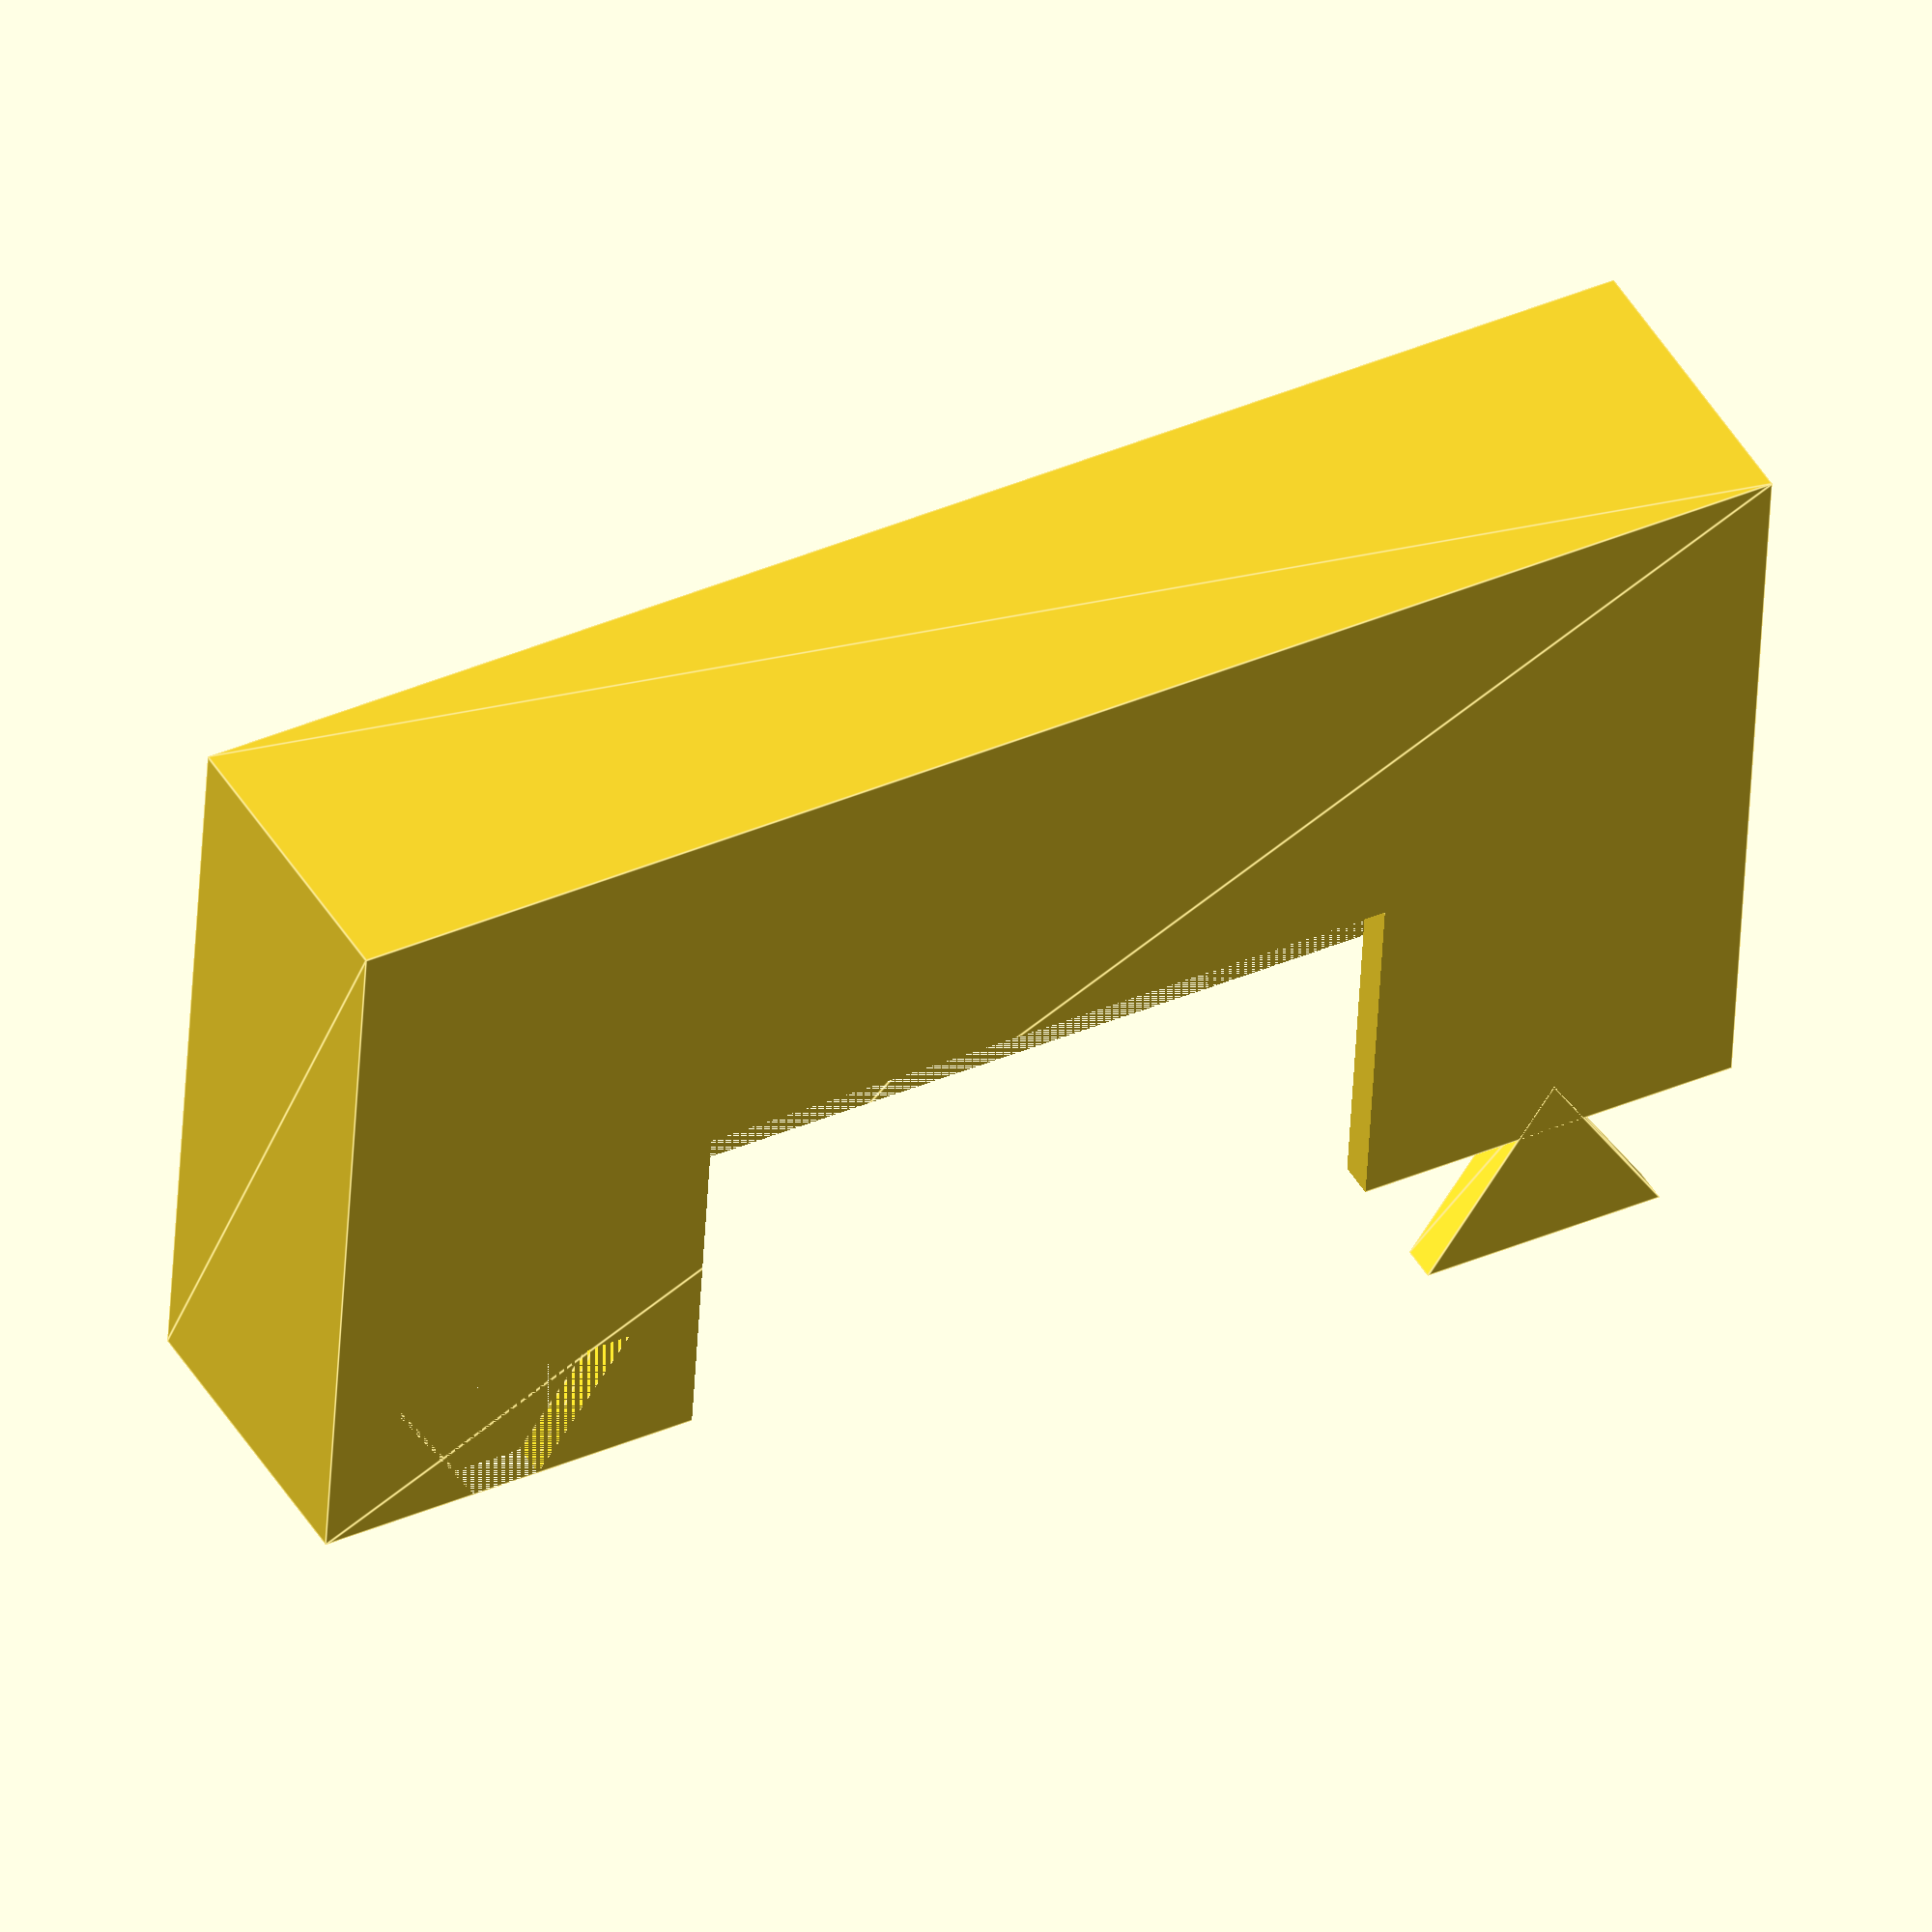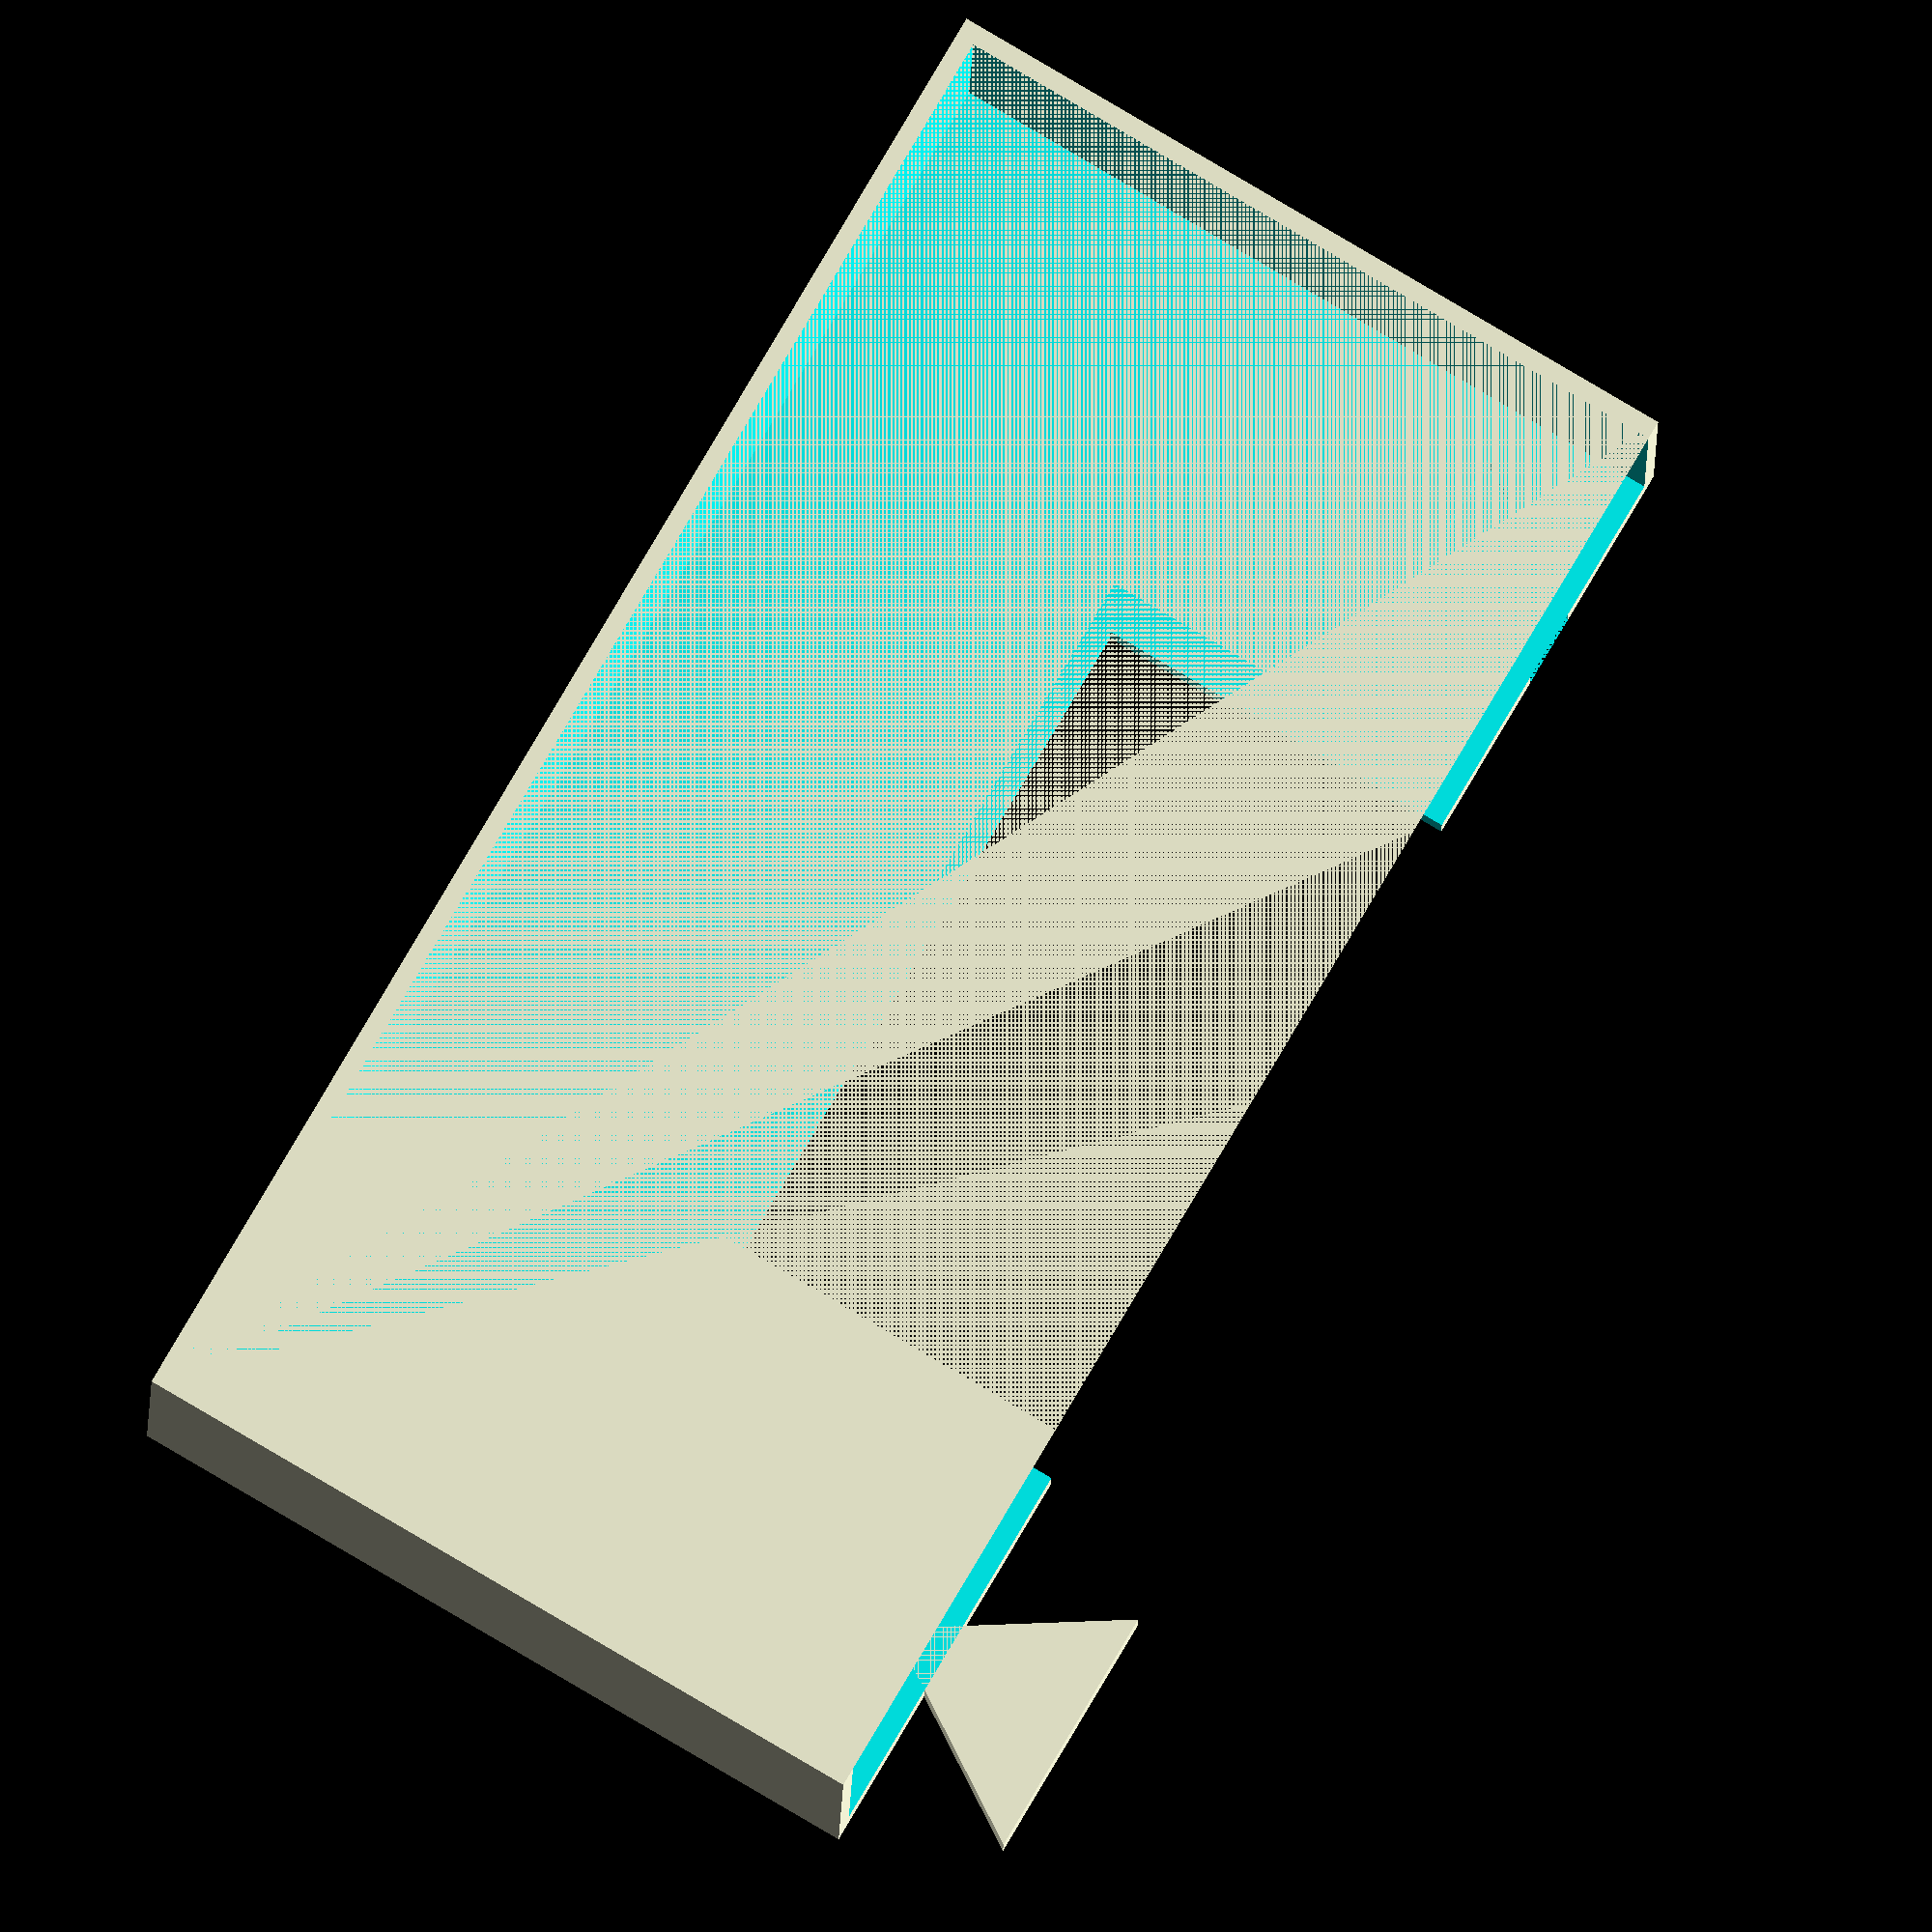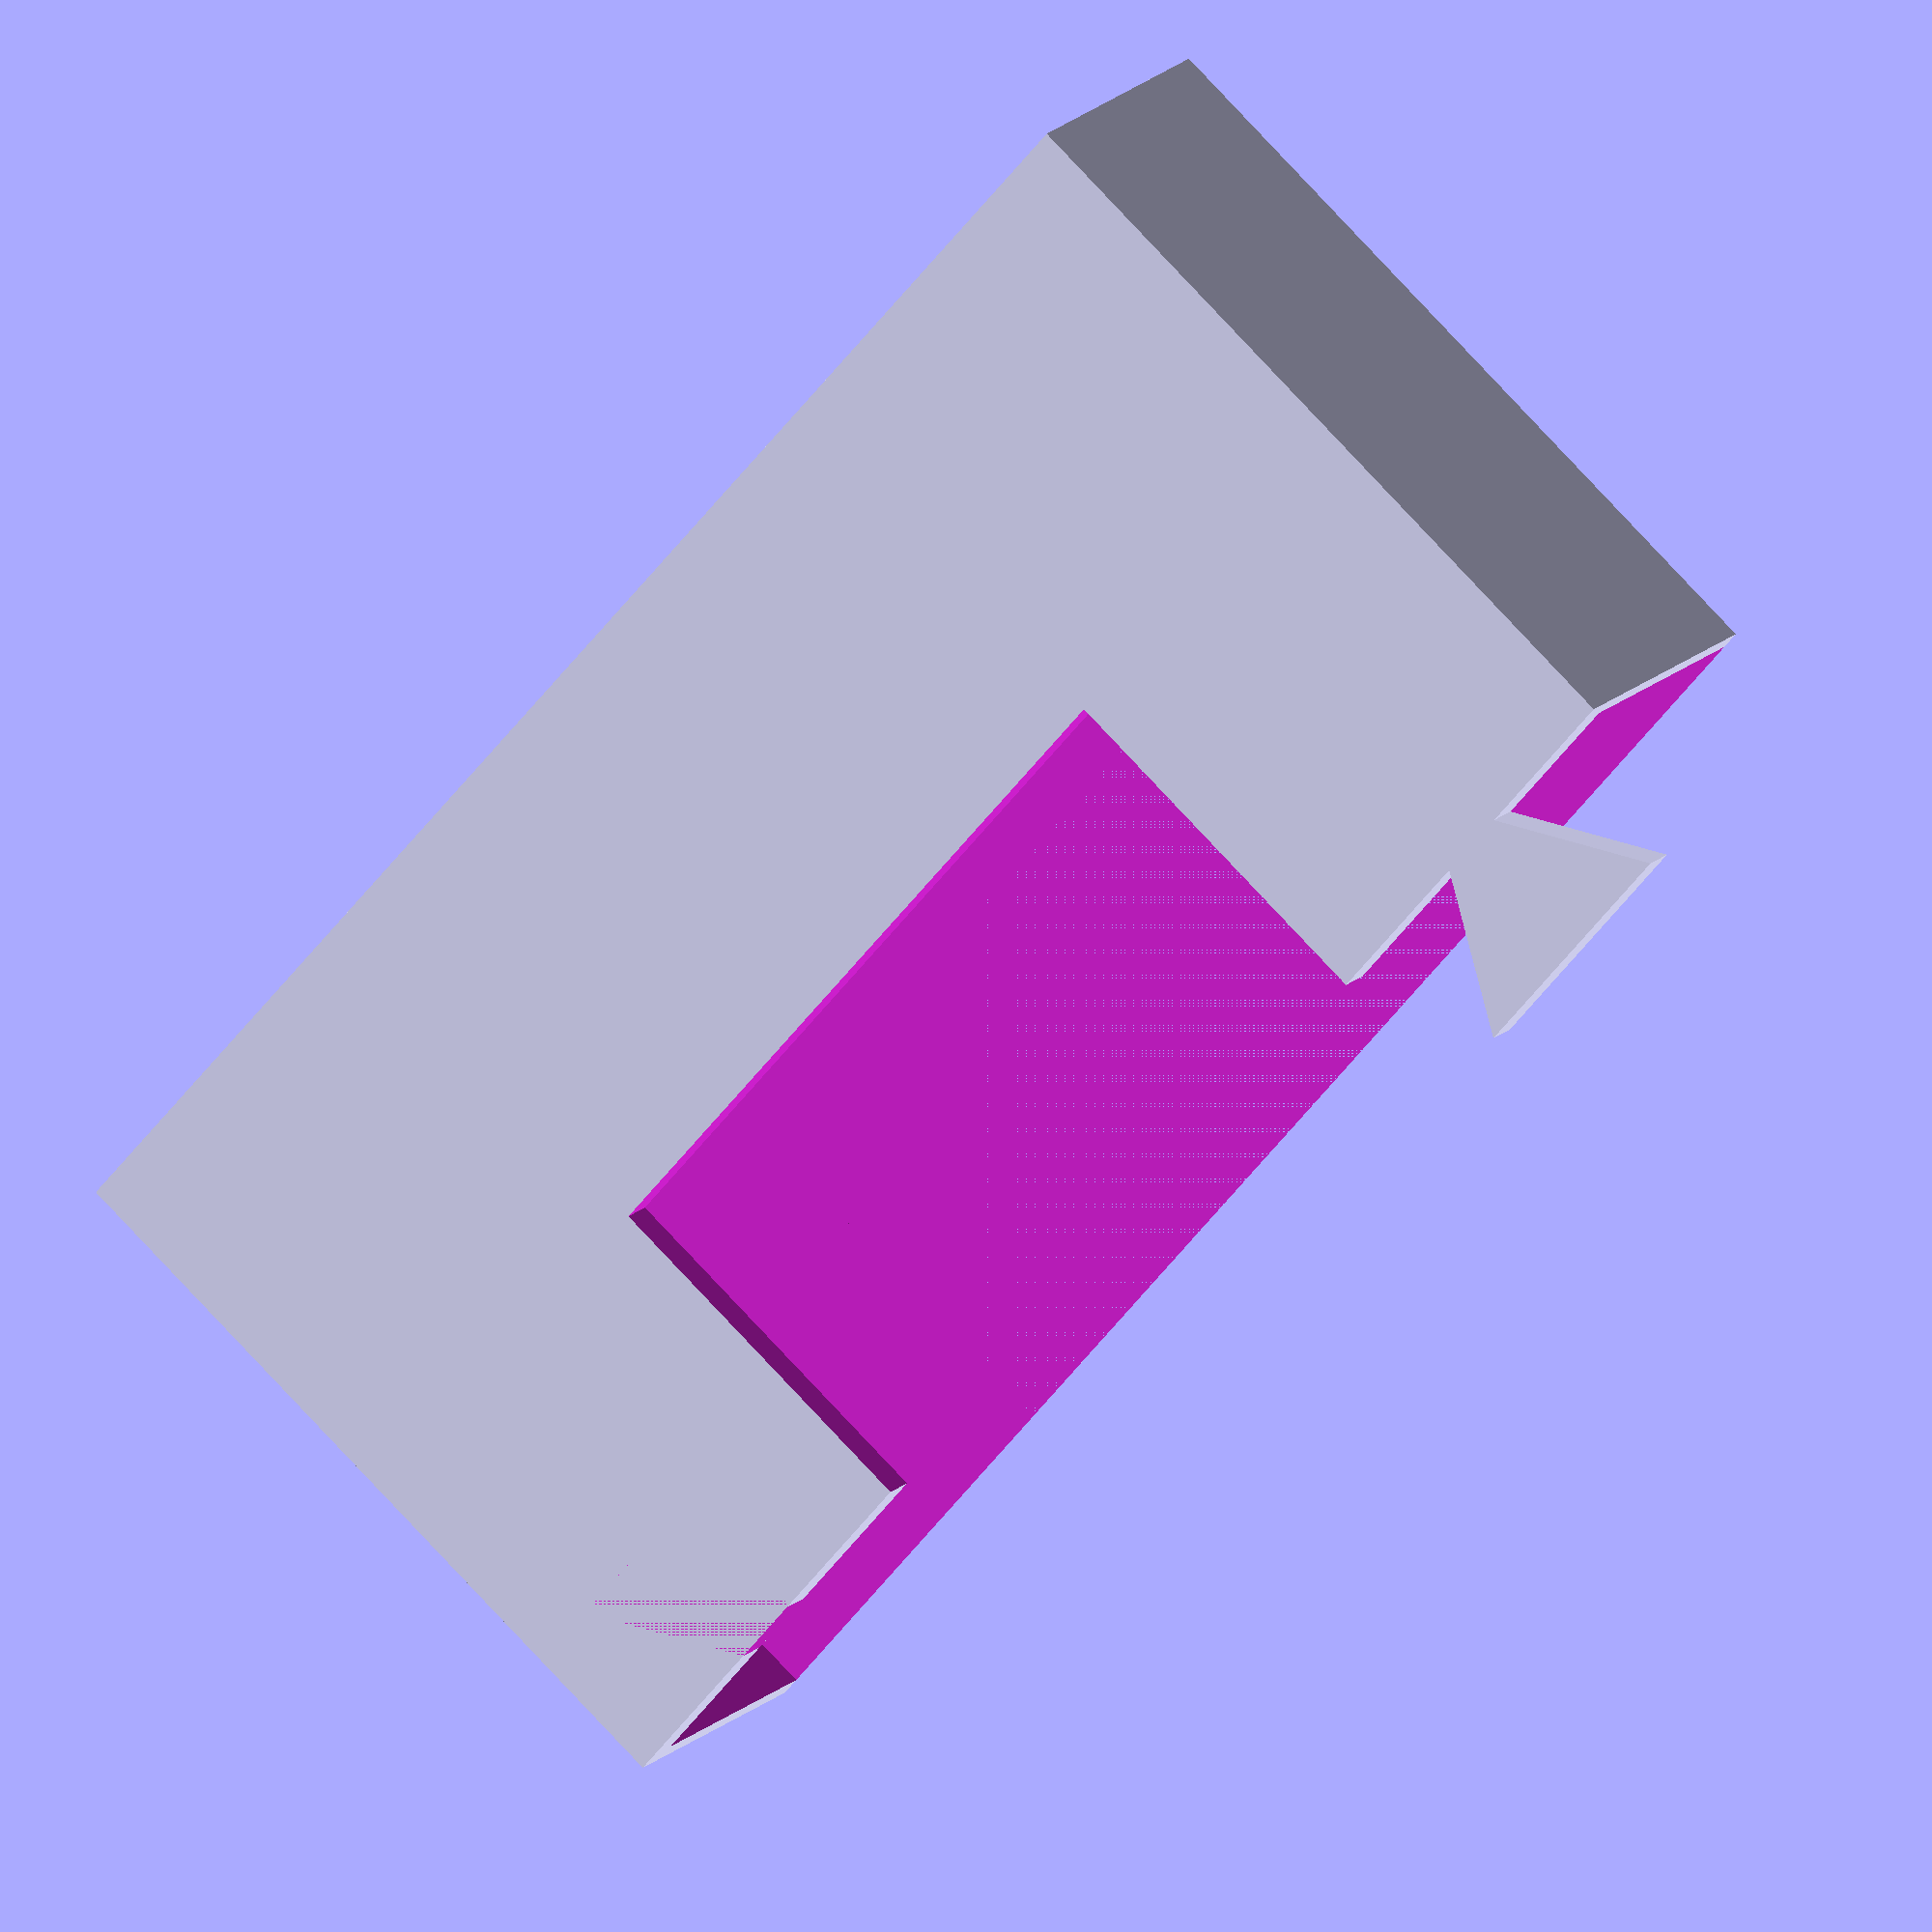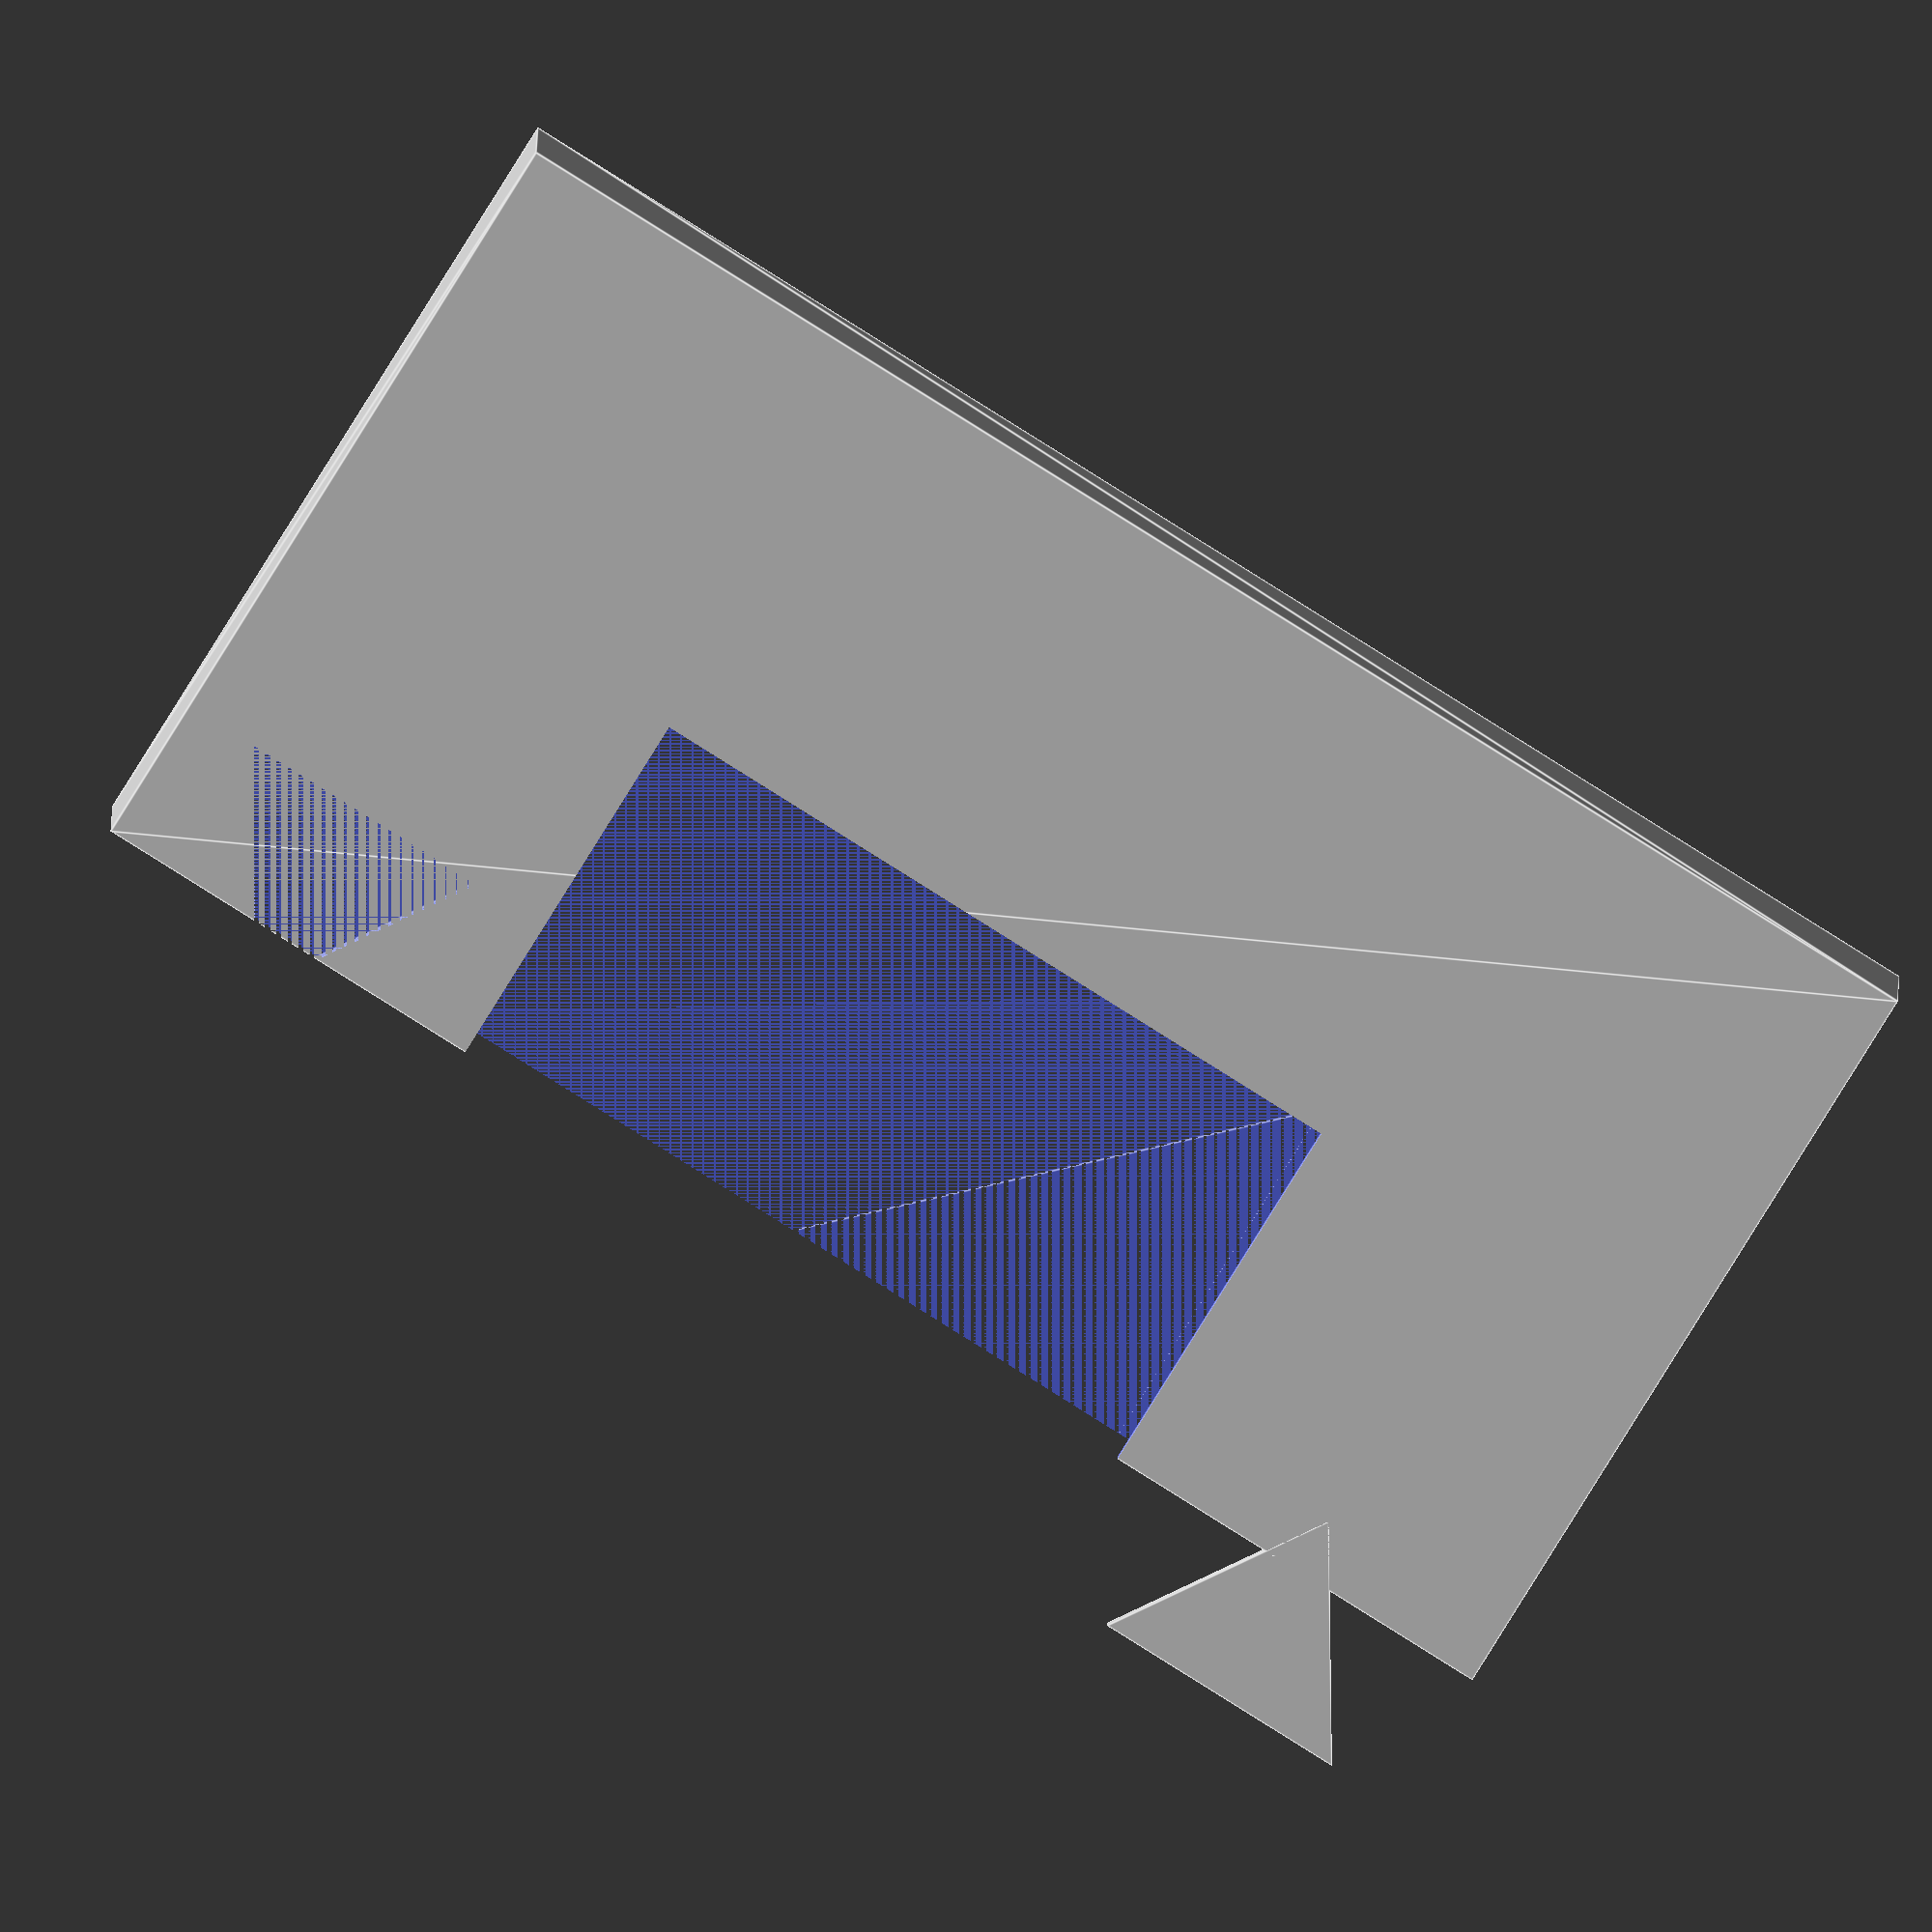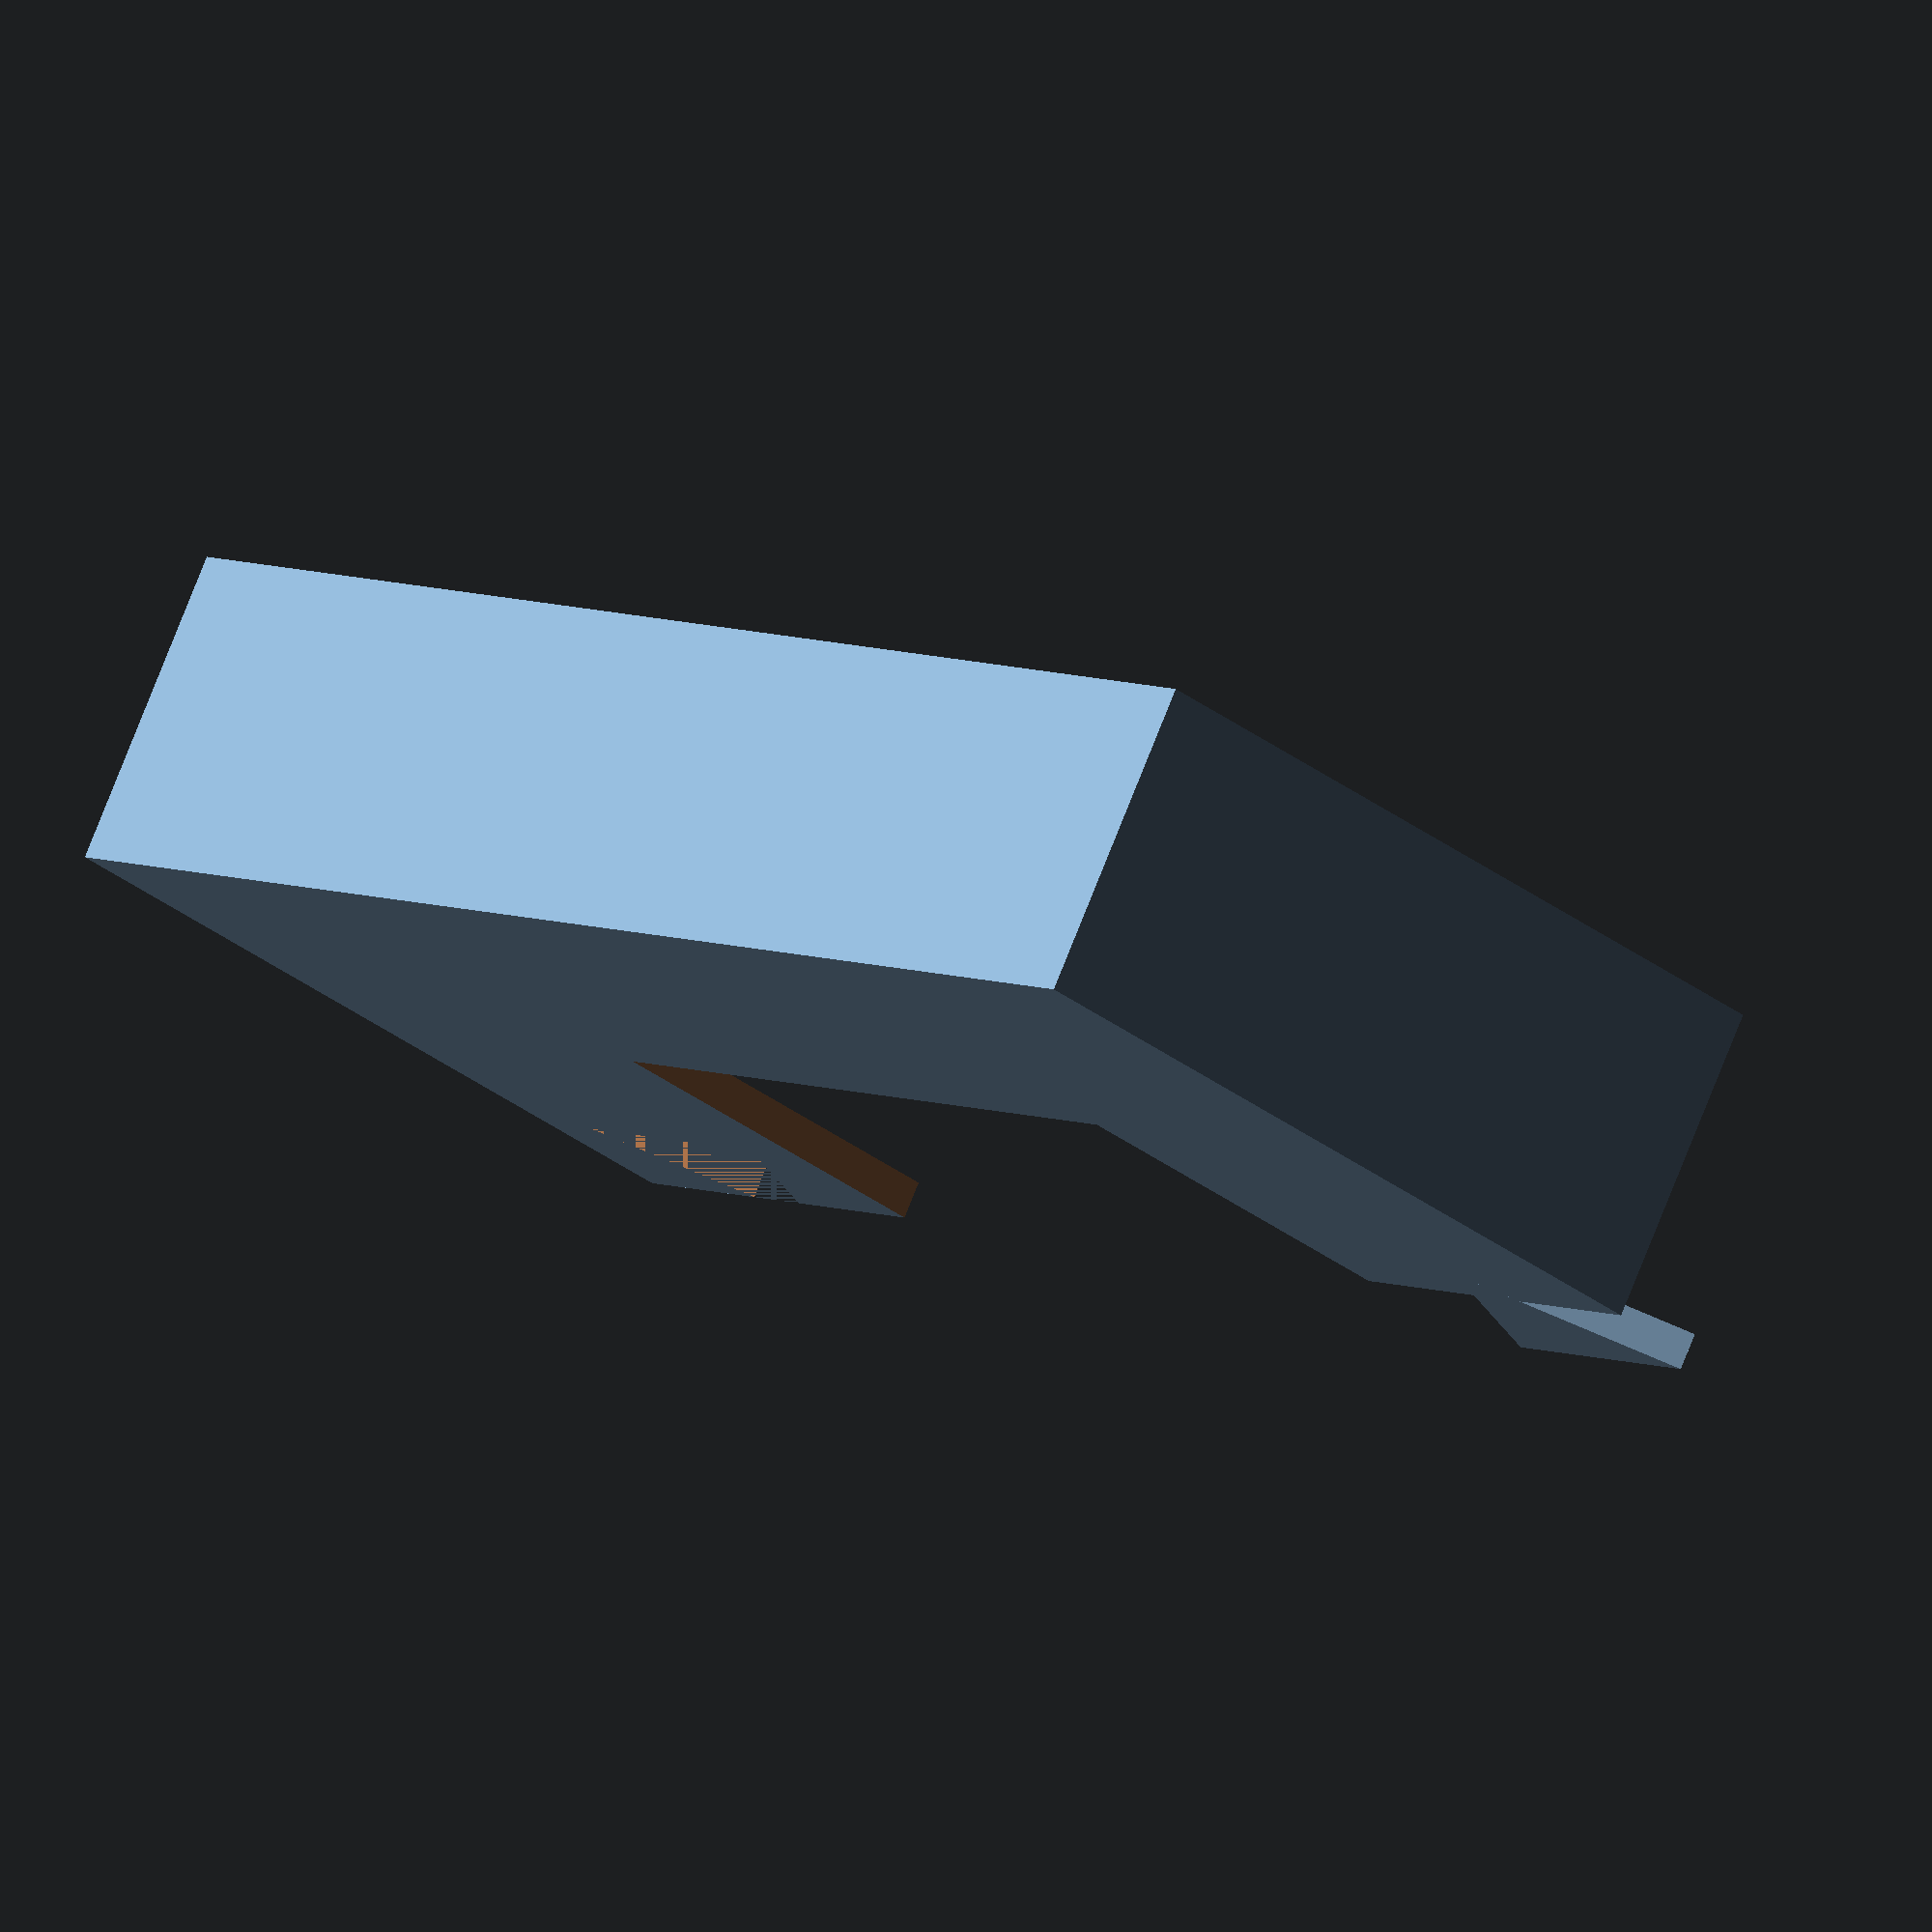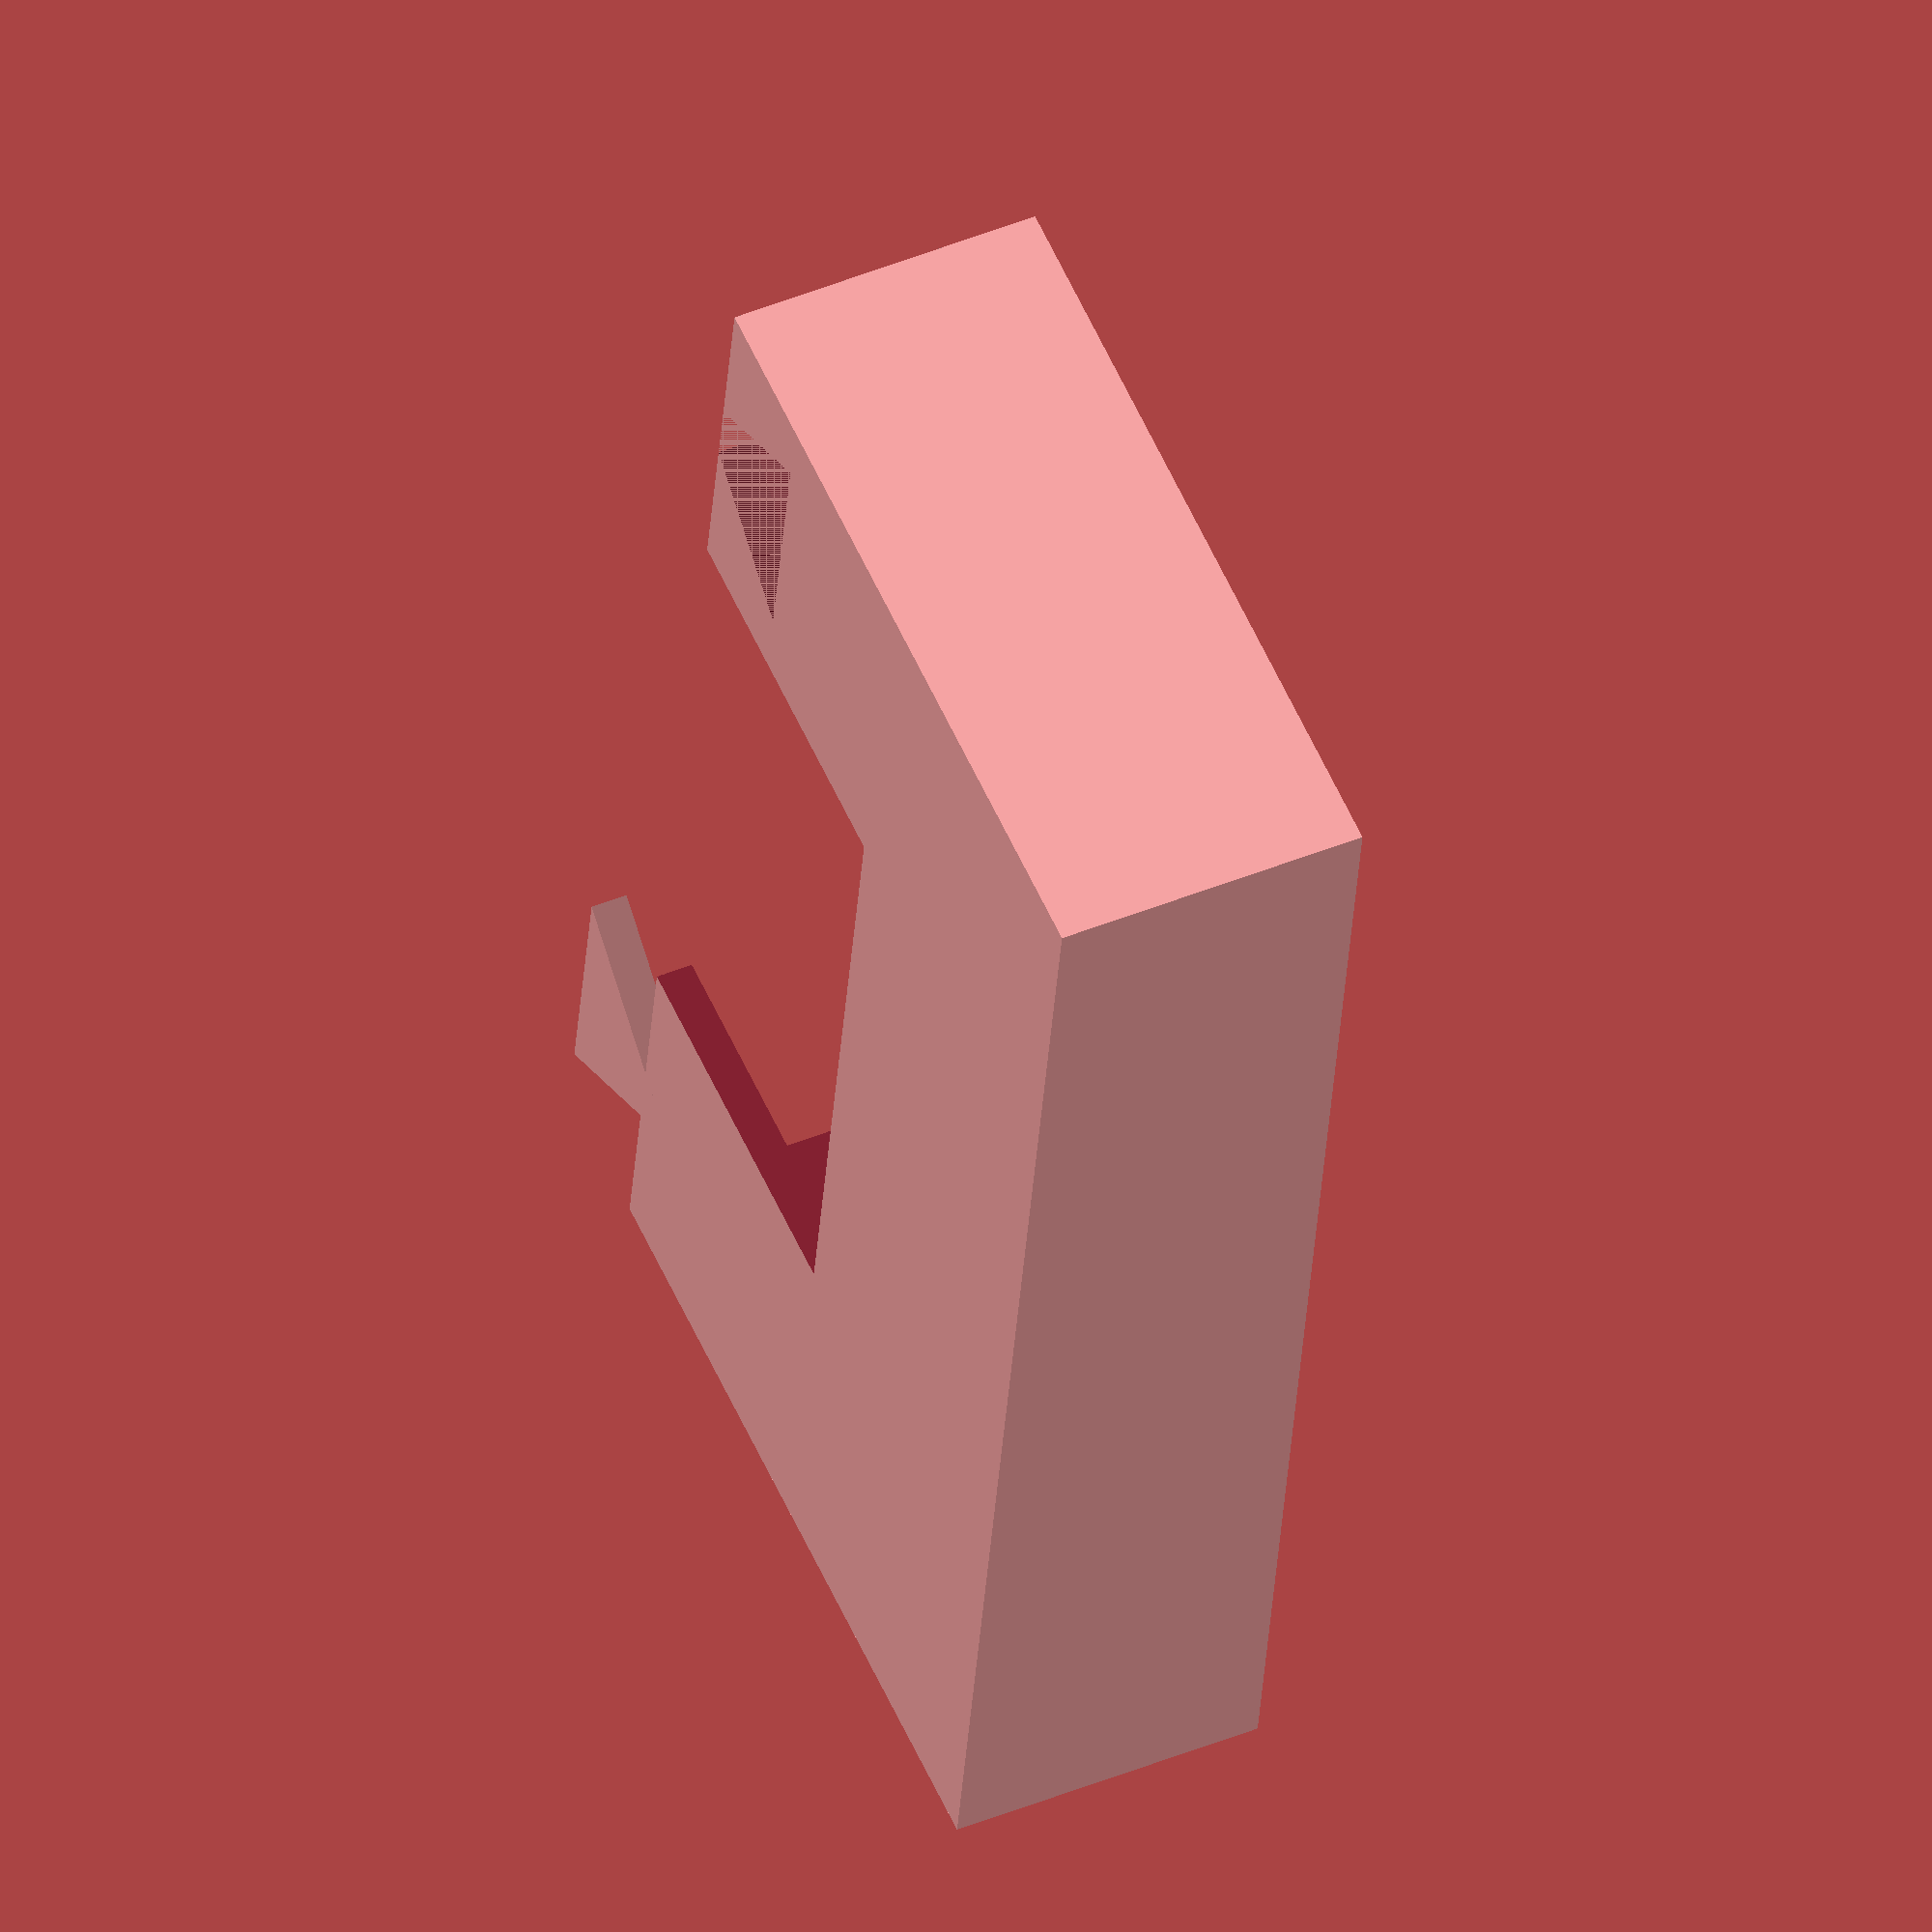
<openscad>
// My measurements are in mm
Outer=109;
Half=Outer/2;
Quarter=Half/2;
Height=22.4;
CenterSquare=52.22;
CenterSquareHeight=Height+0.2; //slightly taller
WallThickness=2.6;
InternalVoid=Outer-WallThickness;
InternalVoidHeight=Height-WallThickness;
module outerShell(){
                // Outer shell
                translate([-Quarter,0]) 
                linear_extrude(height=Height) 
                square([Half,Outer], center=true);    
}
module centerHole() {
                // Hole, center top
                linear_extrude(height=CenterSquareHeight)
                    square(CenterSquare, center=true);
}
module innerHollow() {
                // The inside is hollow
            linear_extrude(height=InternalVoidHeight)
                square(InternalVoid, center=true);
}
// This is just a triangle 
module dogEar() {
    linear_extrude(height=WallThickness) 
    polygon([[0,0], [14,-9], [14,9]]); // by guess and by gosh
}
difference() {
    union() {
        difference() {
            difference() {
                outerShell();
                centerHole();
            }
            innerHollow();
        };      
        translate([-4, (Outer/2 - 14), (Height-WallThickness)])
        dogEar();
    }   
    translate([3.9, (-(Outer/2 - 14)), (Height-WallThickness)])
    rotate([0,0,180])    
    dogEar();
}
</openscad>
<views>
elev=315.2 azim=93.3 roll=331.3 proj=o view=edges
elev=9.5 azim=149.5 roll=179.2 proj=o view=solid
elev=165.4 azim=221.0 roll=154.5 proj=o view=wireframe
elev=355.6 azim=122.0 roll=0.3 proj=o view=edges
elev=281.6 azim=40.5 roll=21.7 proj=o view=wireframe
elev=312.1 azim=189.1 roll=65.6 proj=o view=solid
</views>
